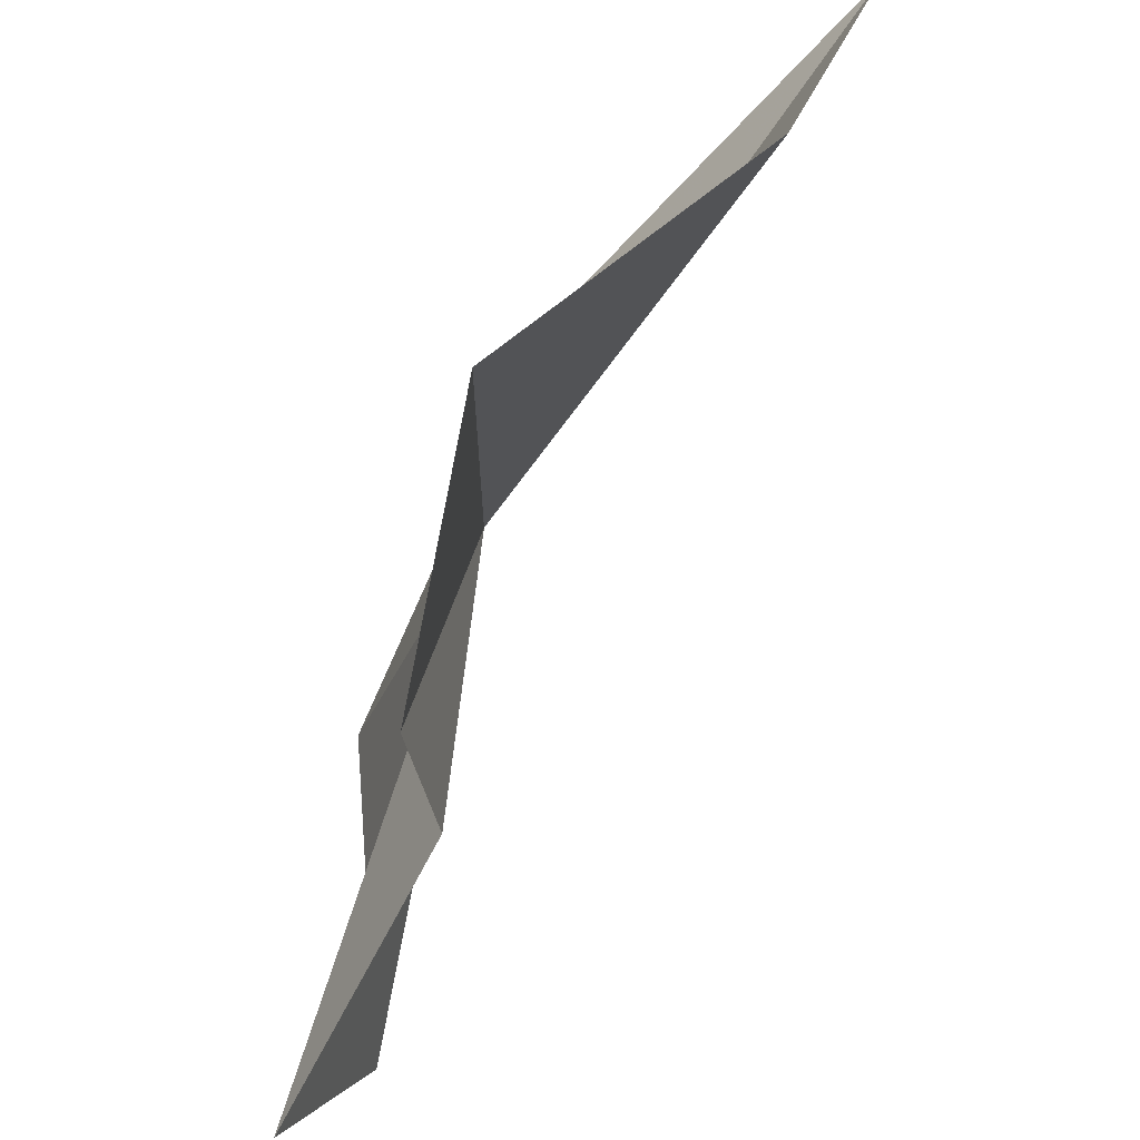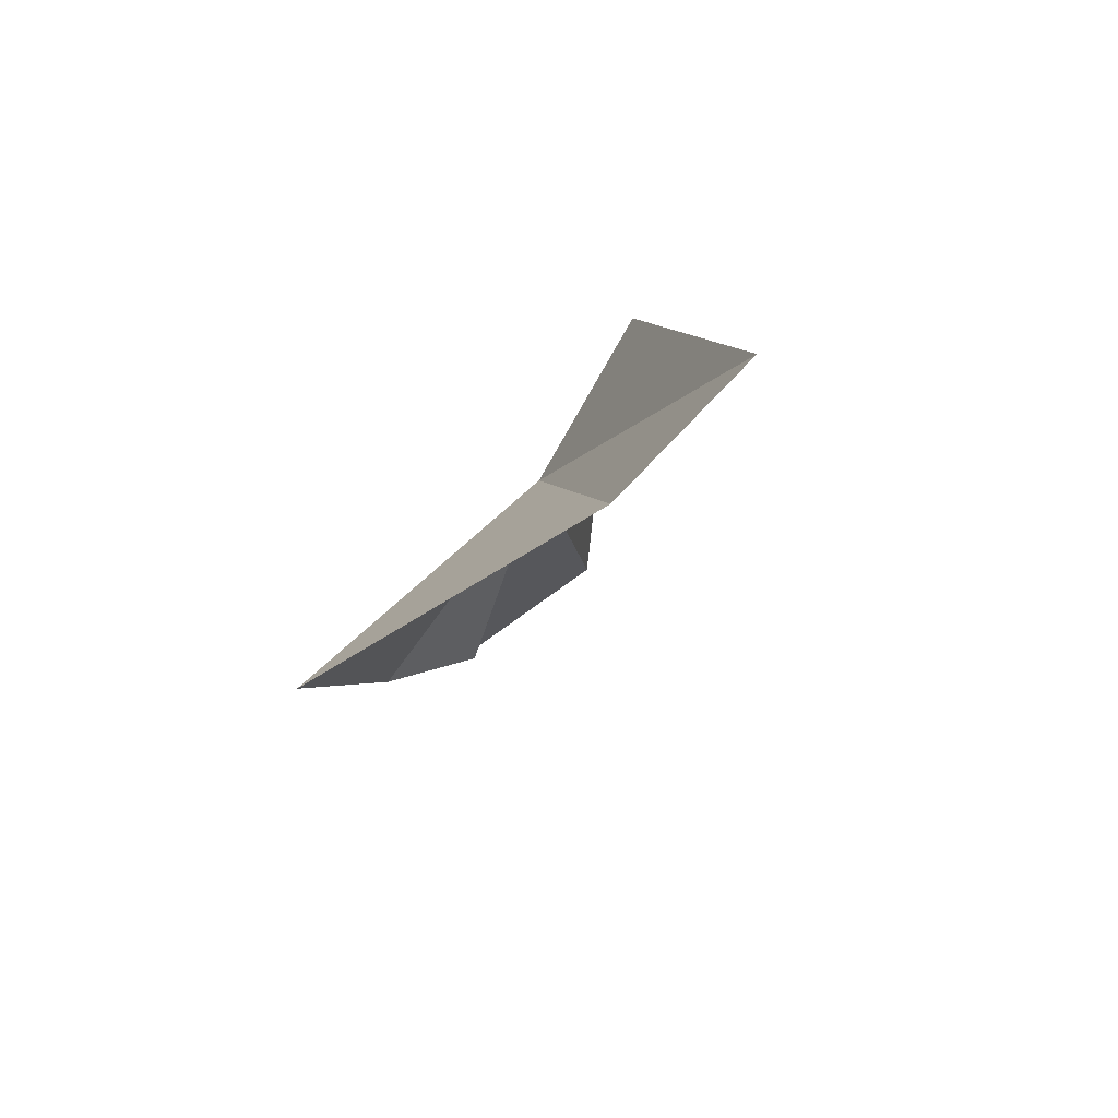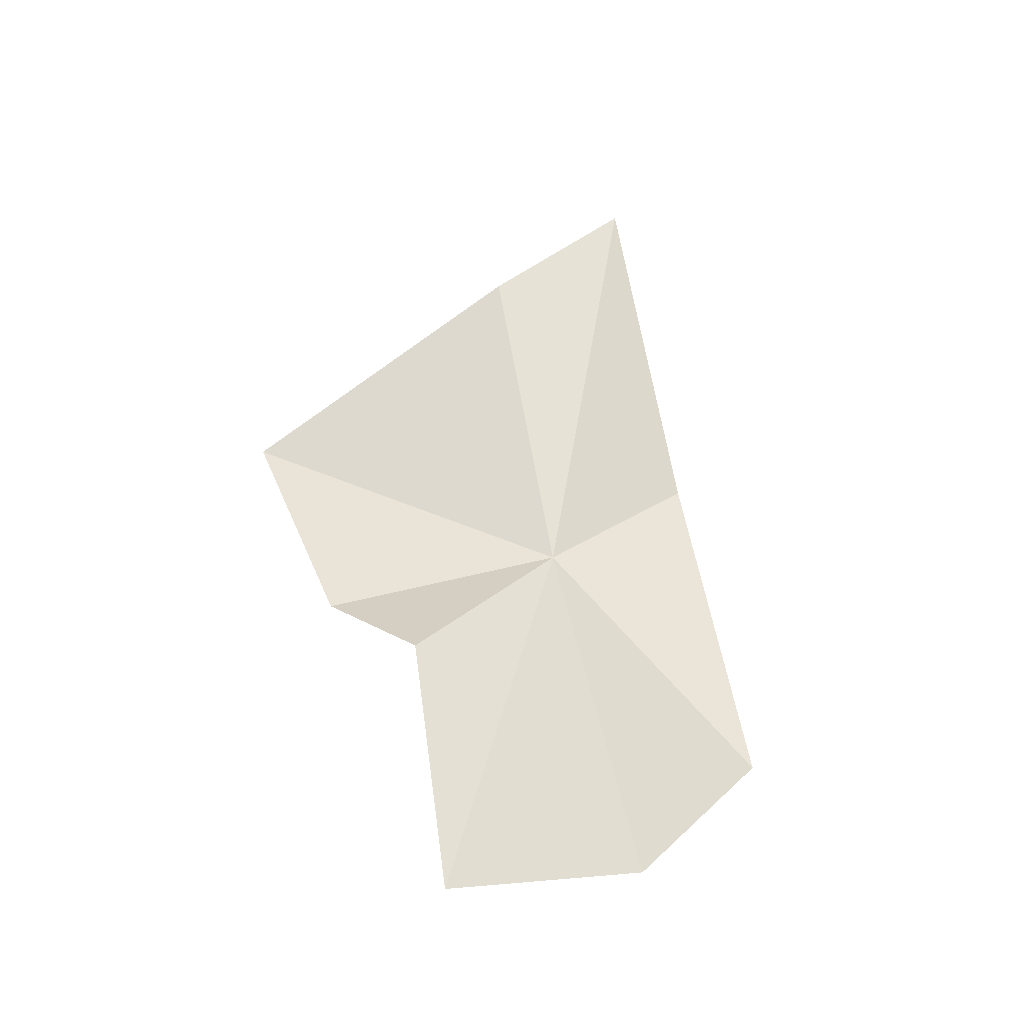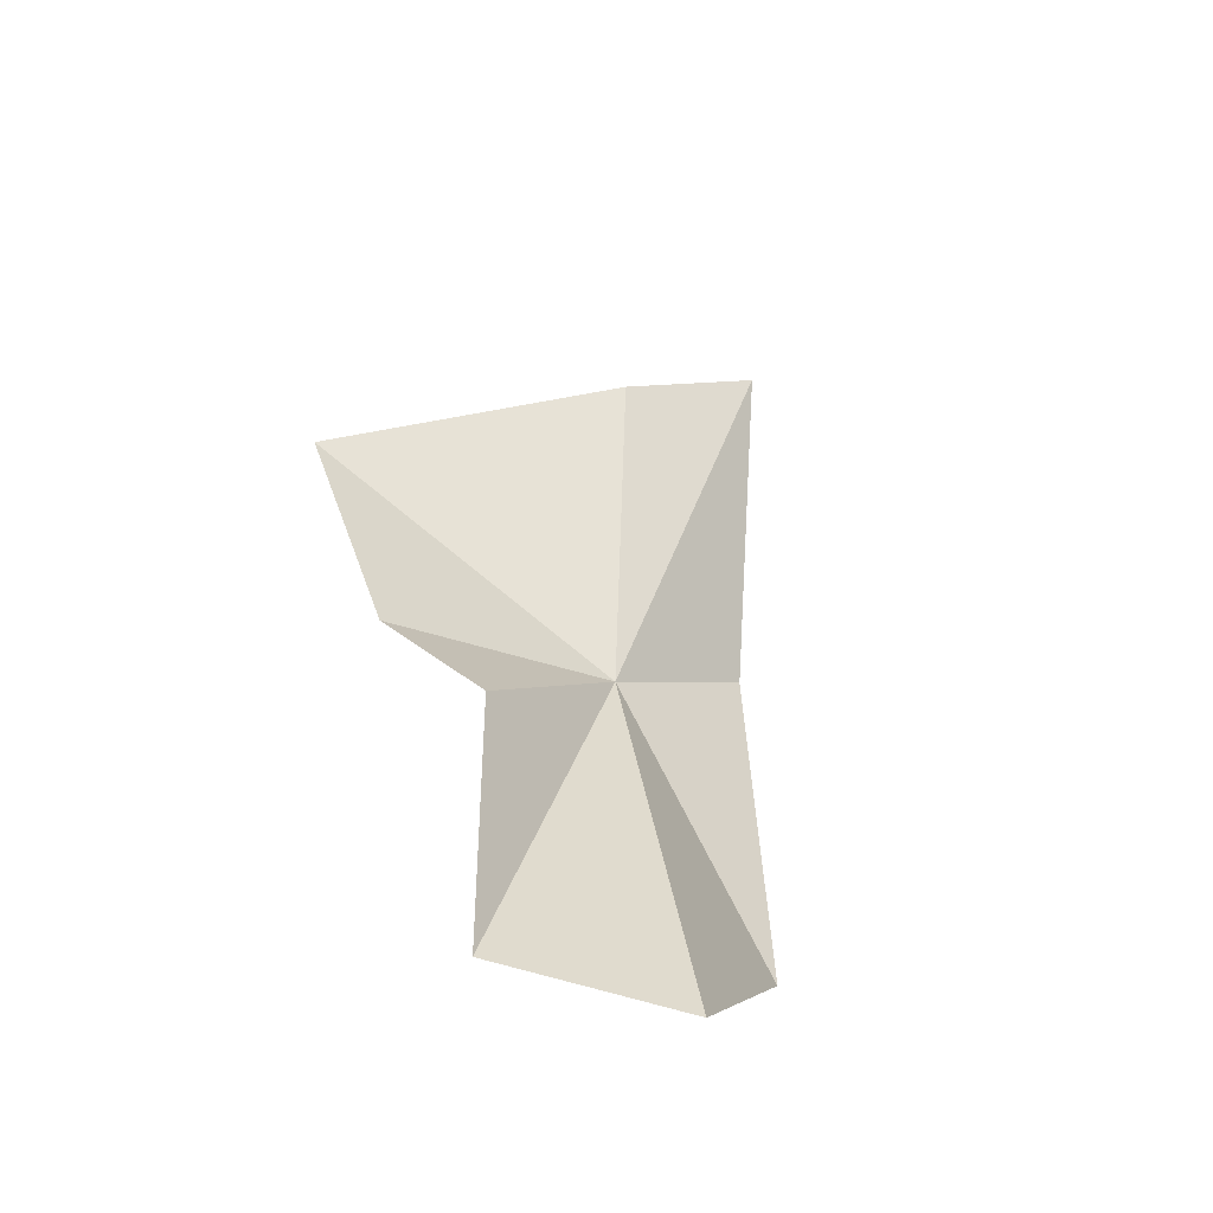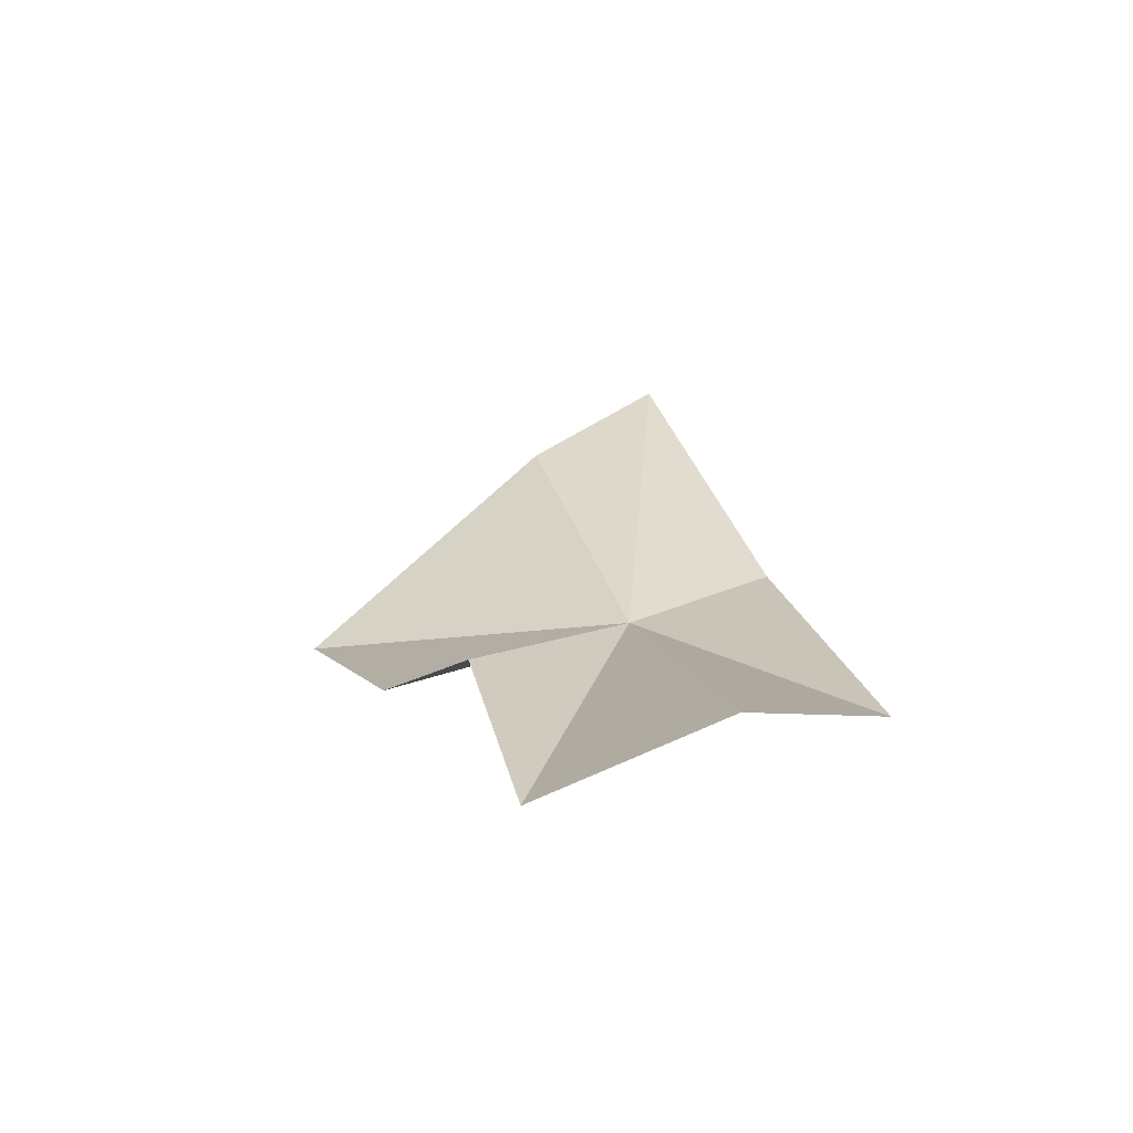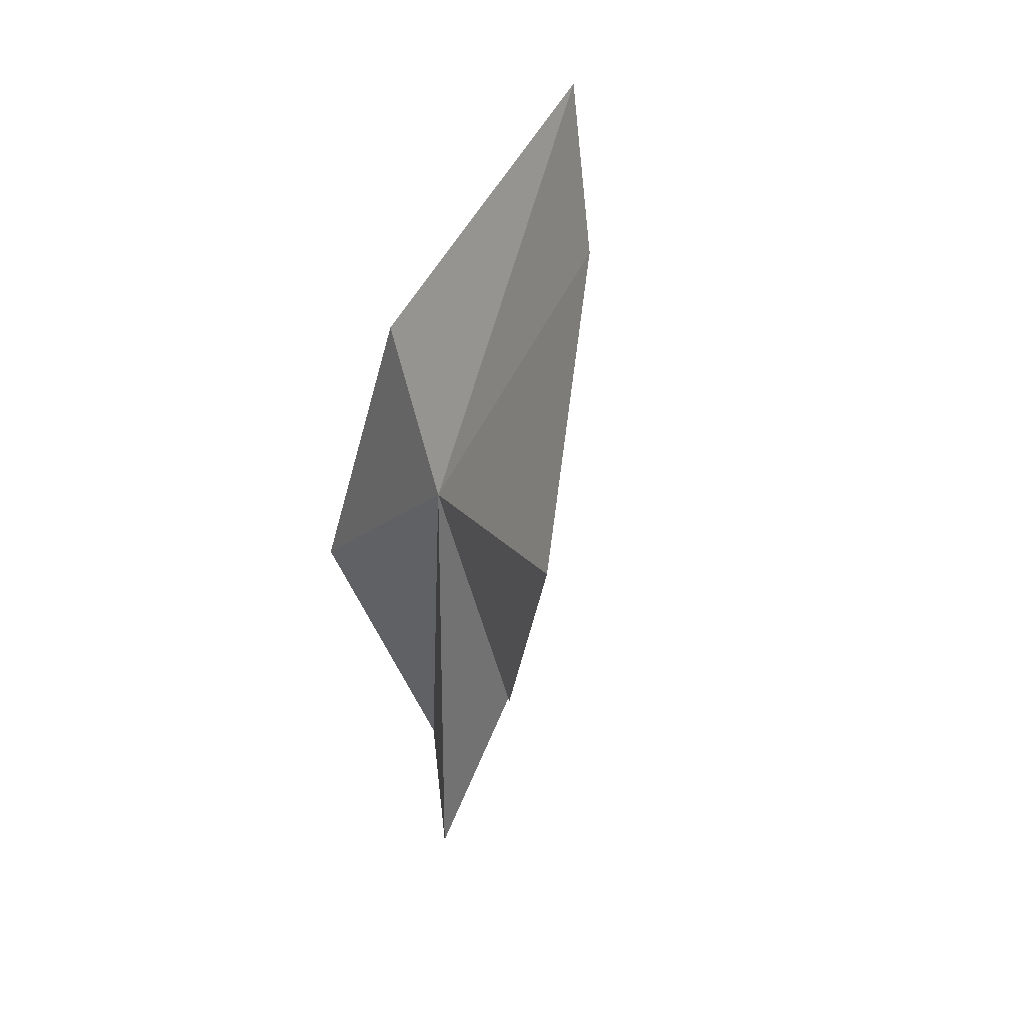
<metadata>
{"format":"obj","ext":"obj","renderer":"f3d","projection":"perspective","resolution":1024,"background":"white","views":[{"elev":-78.5,"azim":166.8,"up":"+Z"},{"elev":70.8,"azim":-146.1,"up":"+Y"},{"elev":-48.6,"azim":-99.8,"up":"+Y"},{"elev":-59.8,"azim":-126.7,"up":"+Y"},{"elev":-79.6,"azim":-85.1,"up":"+Y"},{"elev":38.3,"azim":154.9,"up":"+Y"}]}
</metadata>
<code>
v -2.748 26.92 21.43
v -3.06 27.66 21.23
v -3.172 27.92 21.55
v -2.672 27.28 20.65
v -2.688 26.7 20.88
v -2.787 26.51 21.08
v -2.771 27.22 21.78
v -2.617 26.39 21.95
v -2.637 25.91 21.19
v -2.782 25.9 21.61
f 1 3 2
f 1 2 4
f 1 4 5
f 1 5 6
f 1 7 3
f 1 8 7
f 1 6 9
f 1 9 10
f 1 10 8

</code>
